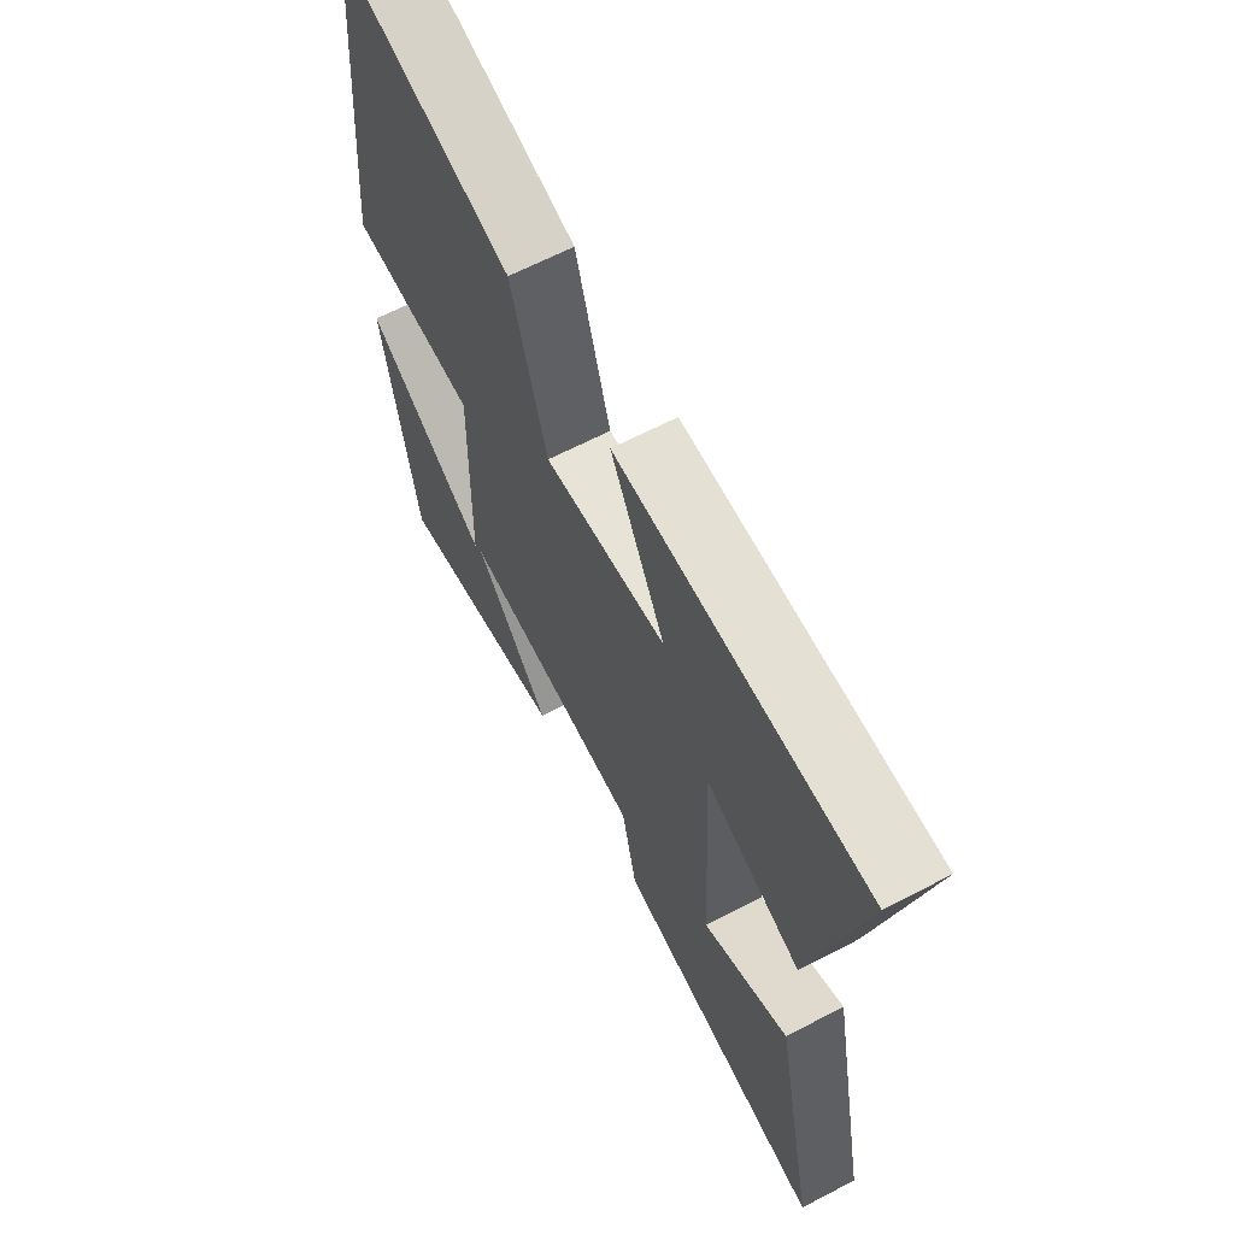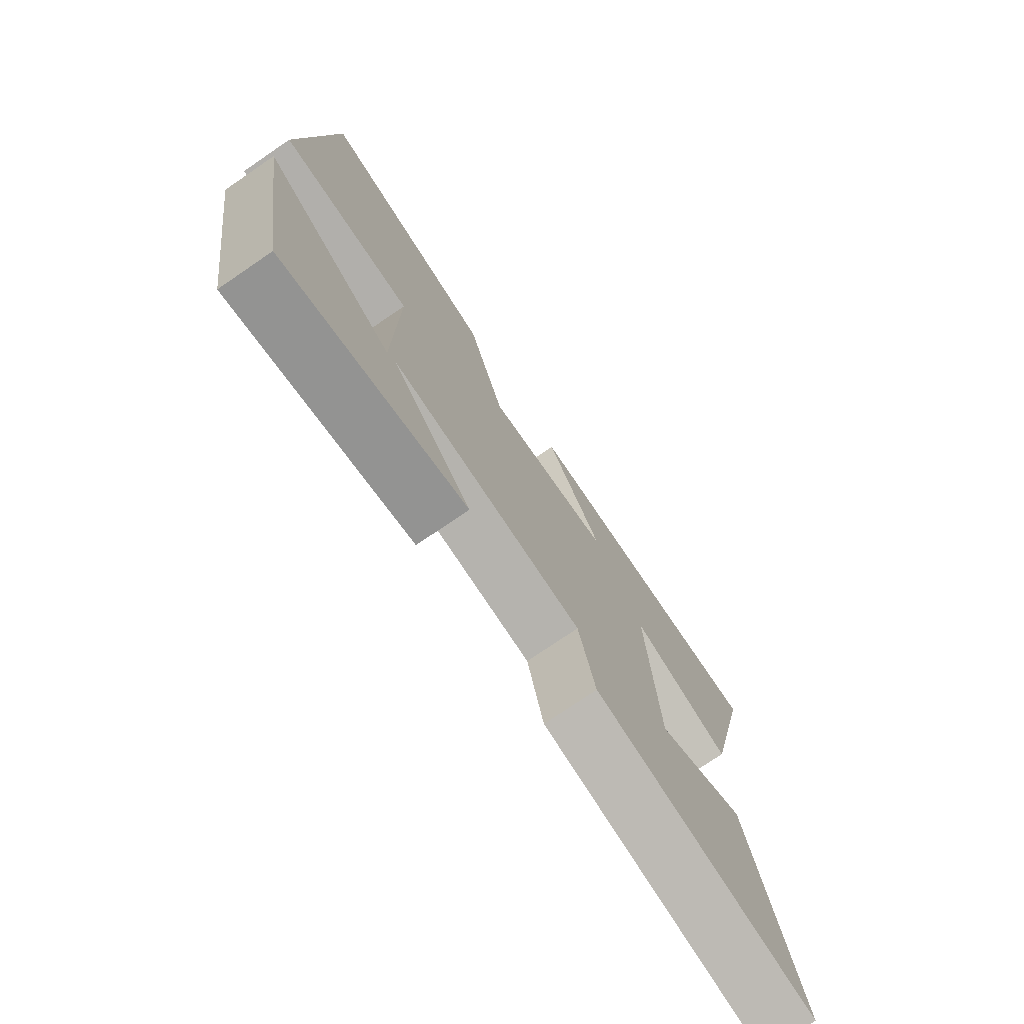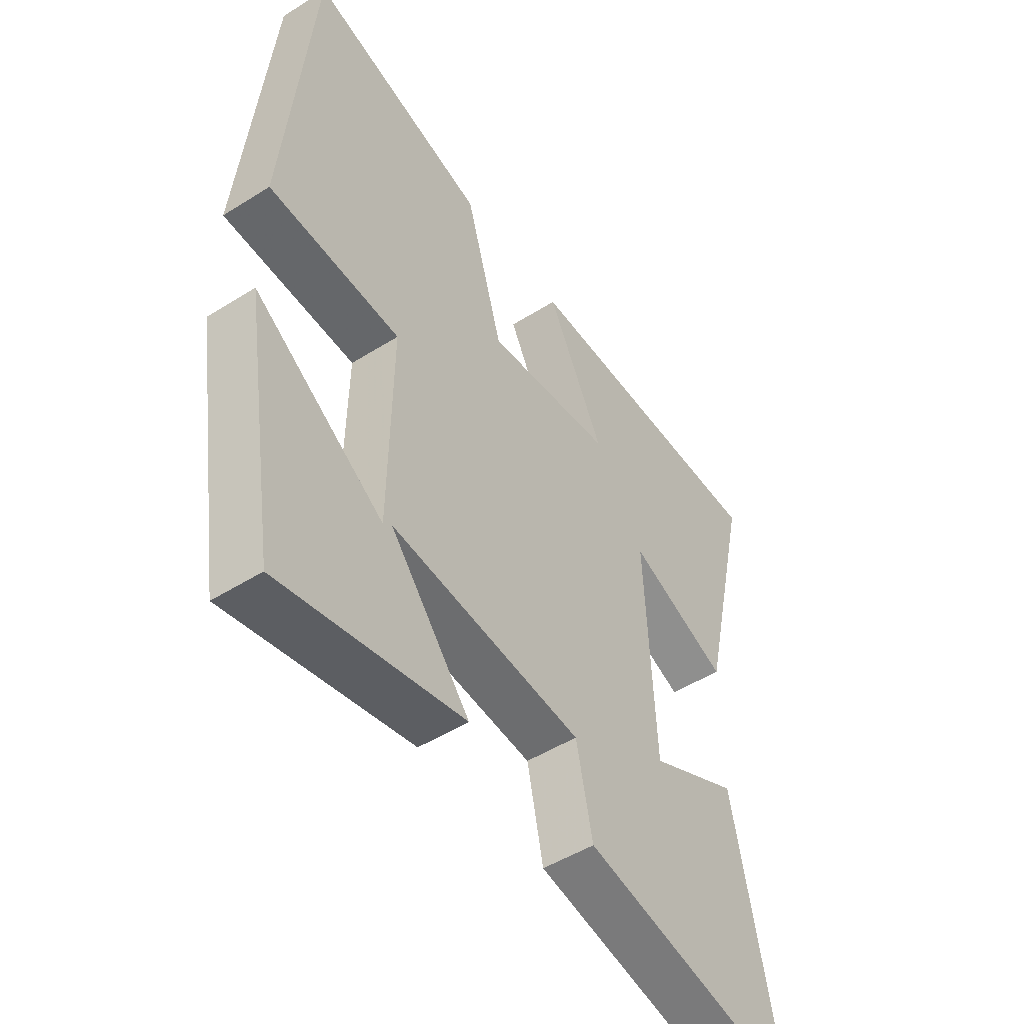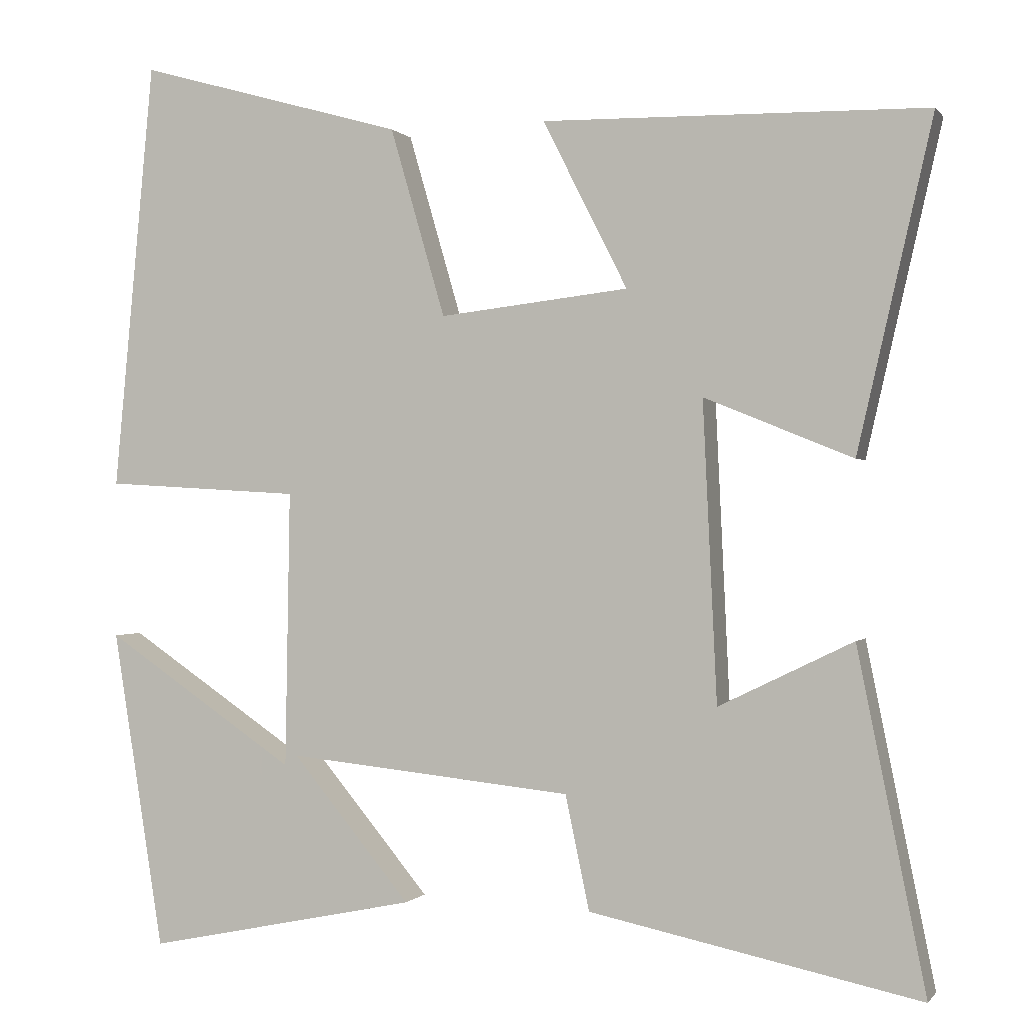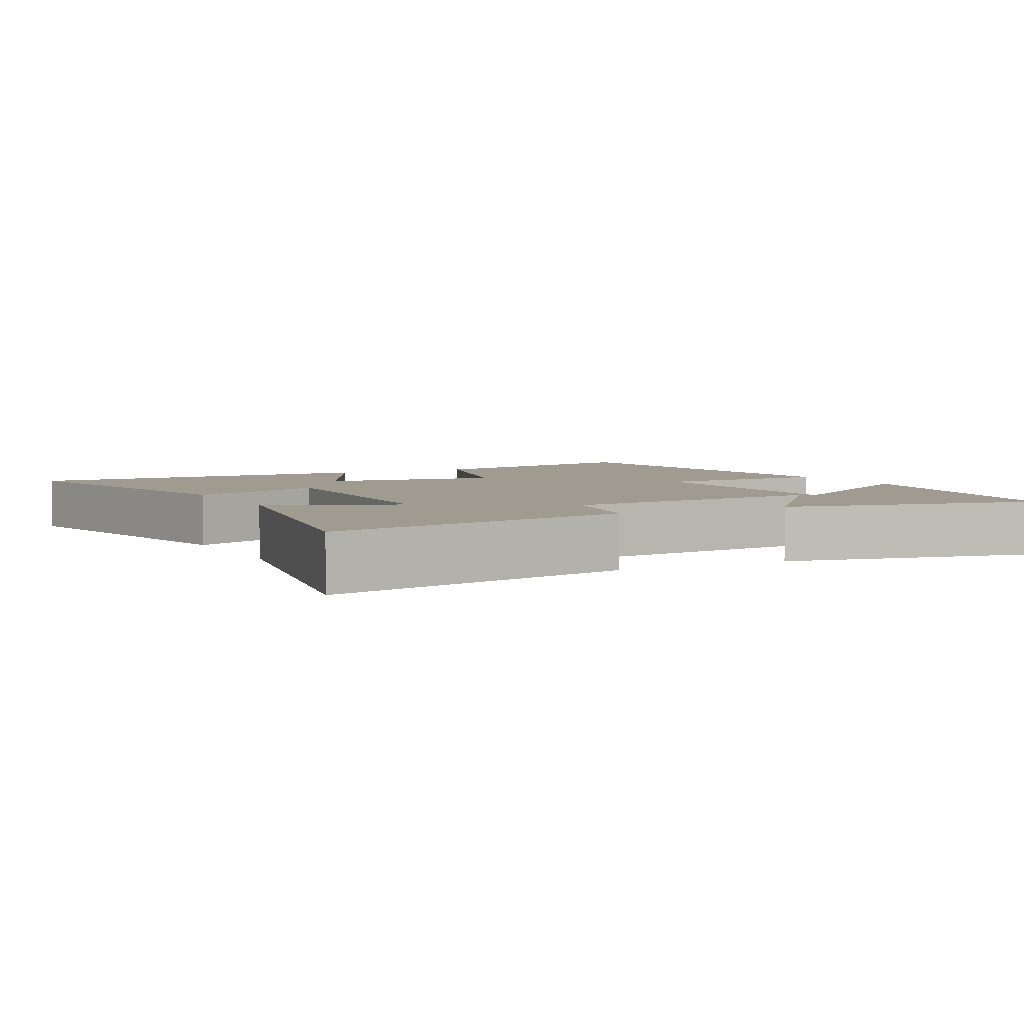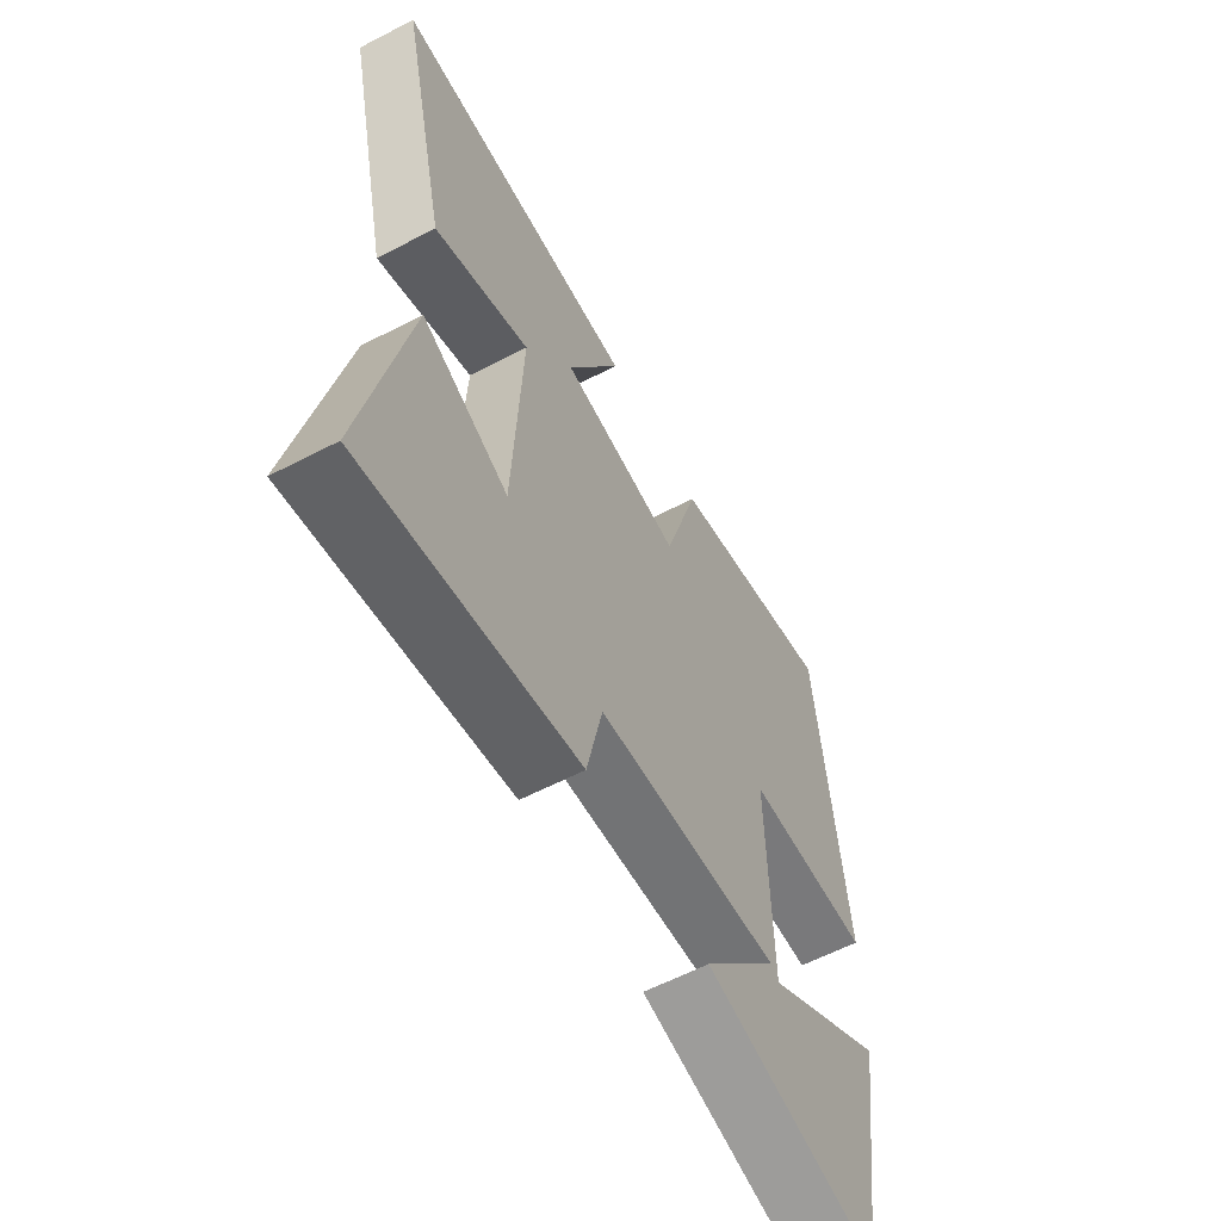
<metadata>
{"format":"obj","ext":"obj","renderer":"f3d","projection":"perspective","resolution":1024,"background":"white","views":[{"elev":64.9,"azim":62.3,"up":"+Z"},{"elev":-75.9,"azim":-55.7,"up":"+Z"},{"elev":-49.4,"azim":-55.1,"up":"+Z"},{"elev":-0.3,"azim":18.0,"up":"+Z"},{"elev":4.2,"azim":152.6,"up":"+Y"},{"elev":-60.7,"azim":117.9,"up":"+Z"}]}
</metadata>
<code>
v -0.448 0.07 0.597
v -0.104 0.07 0.5
v -0.033 0.07 0.256
v 0.211 0.07 0.284
v 0.102 0.07 0.5
v 0.597 0.07 0.491
v 0.5 0.07 0.068
v 0.309 0.07 0.146
v 0.327 0.07 -0.238
v 0.5 0.07 -0.154
v 0.587 0.07 -0.589
v 0.162 0.07 -0.5
v 0.131 0.07 -0.353
v -0.237 0.07 -0.315
v -0.084 0.07 -0.5
v -0.434 0.07 -0.572
v -0.5 0.07 -0.161
v -0.253 0.07 -0.328
v -0.247 0.07 0.028
v -0.5 0.07 0.043
v -0.448 0 0.597
v -0.104 0 0.5
v -0.033 0 0.256
v 0.211 0 0.284
v 0.102 0 0.5
v 0.597 0 0.491
v 0.5 0 0.068
v 0.309 0 0.146
v 0.327 0 -0.238
v 0.5 0 -0.154
v 0.587 0 -0.589
v 0.162 0 -0.5
v 0.131 0 -0.353
v -0.237 0 -0.315
v -0.084 0 -0.5
v -0.434 0 -0.572
v -0.5 0 -0.161
v -0.253 0 -0.328
v -0.247 0 0.028
v -0.5 0 0.043
f 19 20 1 2
f 18 19 2 3
f 15 16 17 18
f 14 15 18
f 14 18 3 4
f 13 14 4
f 12 13 4
f 9 10 11 12
f 8 9 12 4
f 6 7 8
f 4 5 6 8
f 22 21 40 39
f 23 22 39 38
f 38 37 36 35
f 38 35 34
f 24 23 38 34
f 24 34 33
f 24 33 32
f 32 31 30 29
f 24 32 29 28
f 28 27 26
f 28 26 25 24
f 1 21 22 2
f 2 22 23 3
f 3 23 24 4
f 4 24 25 5
f 5 25 26 6
f 6 26 27 7
f 7 27 28 8
f 8 28 29 9
f 9 29 30 10
f 10 30 31 11
f 11 31 32 12
f 12 32 33 13
f 13 33 34 14
f 14 34 35 15
f 15 35 36 16
f 16 36 37 17
f 17 37 38 18
f 18 38 39 19
f 19 39 40 20
f 20 40 21 1

</code>
